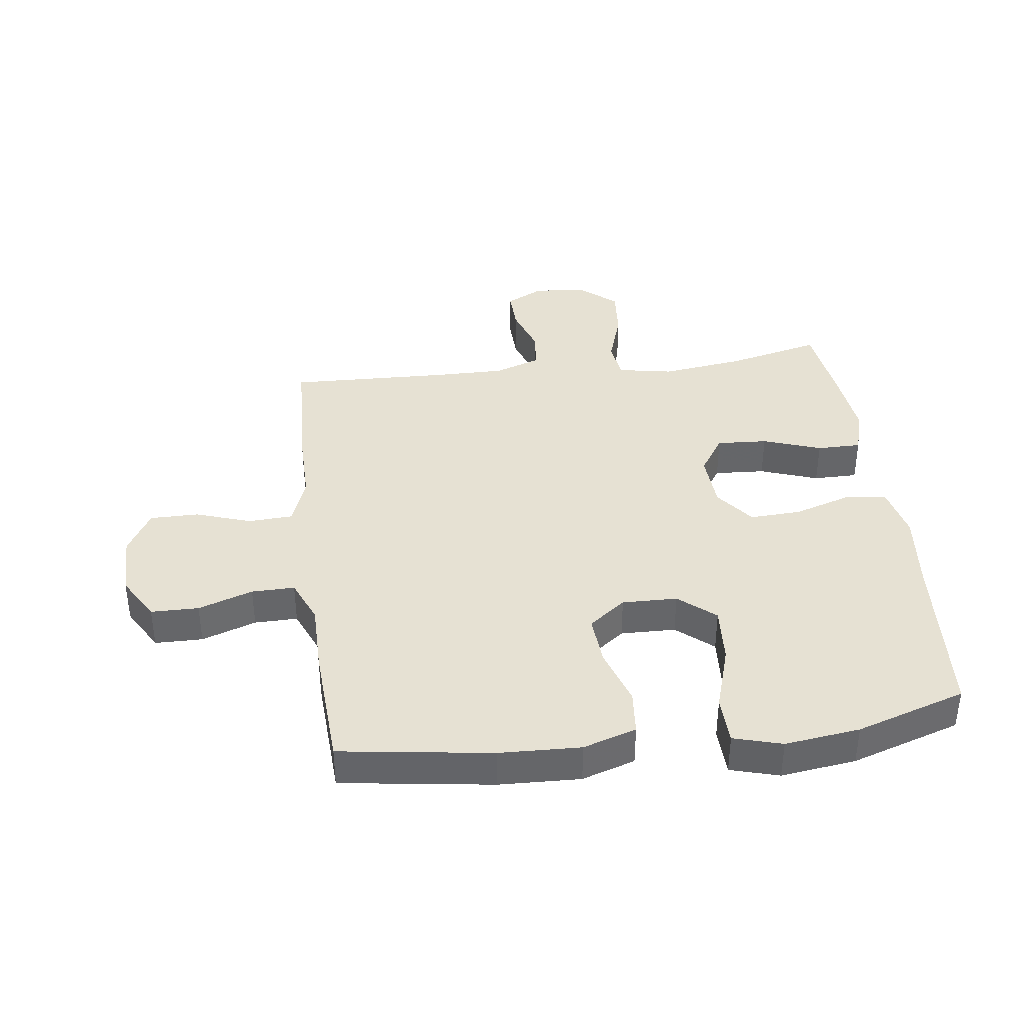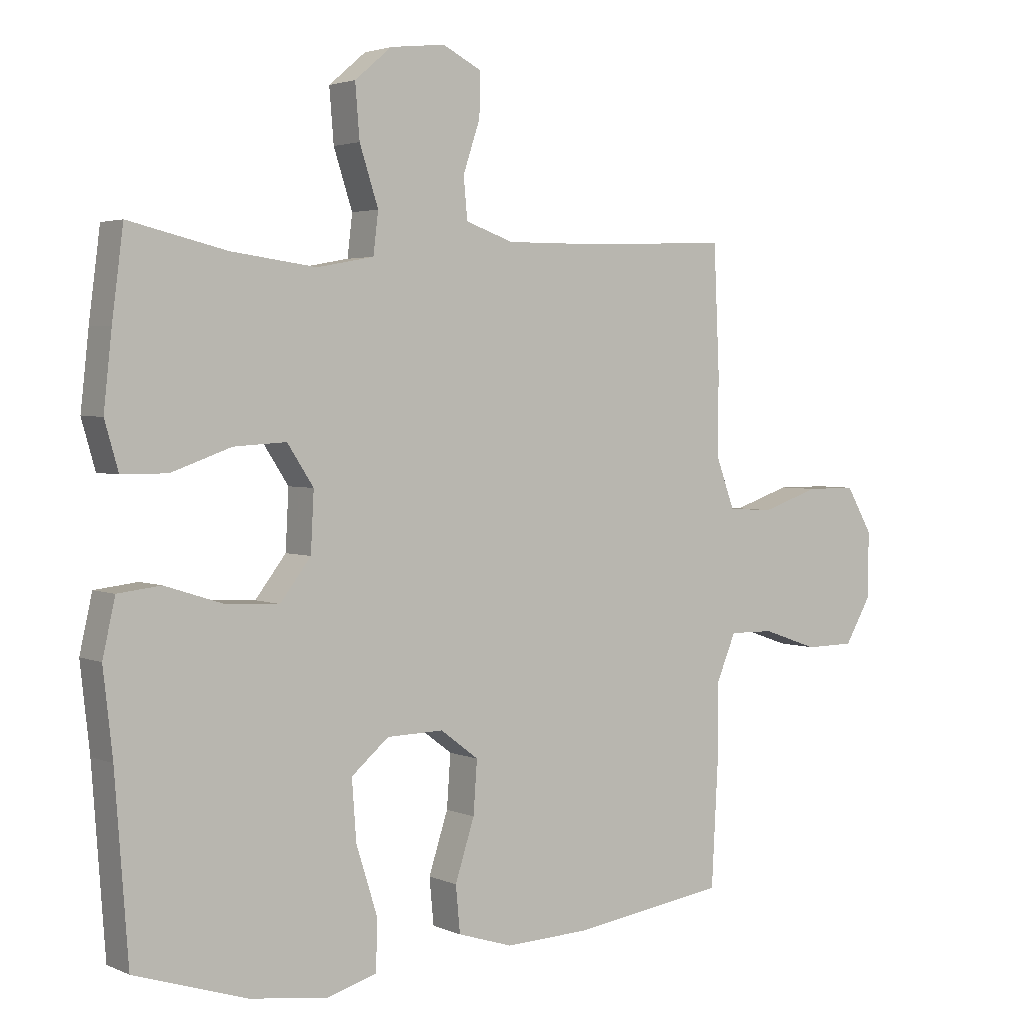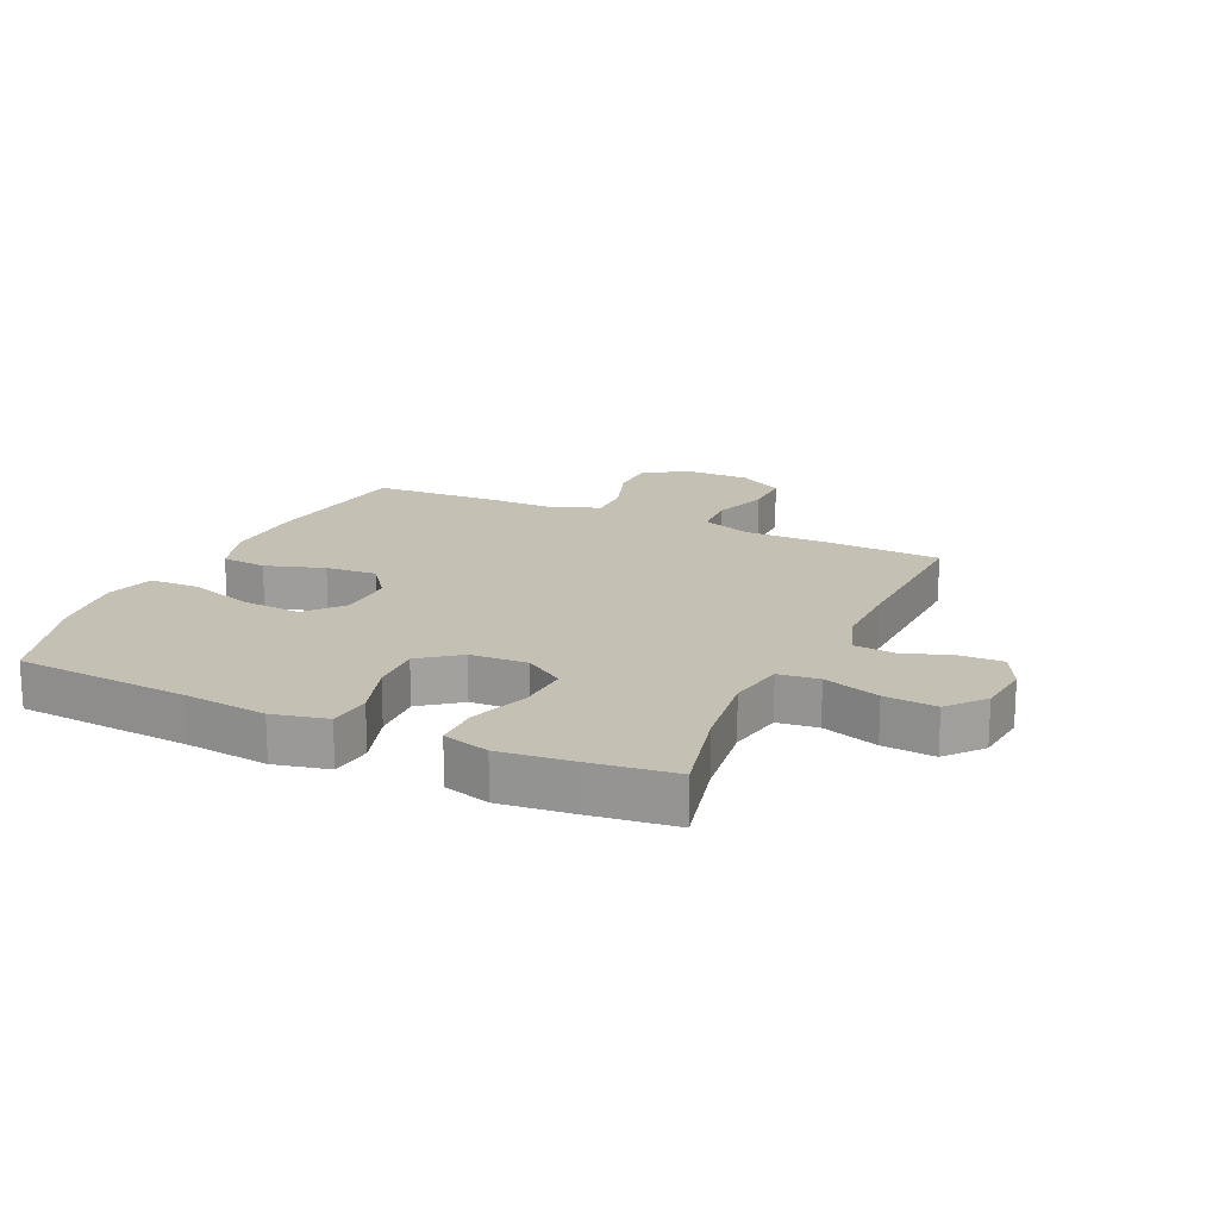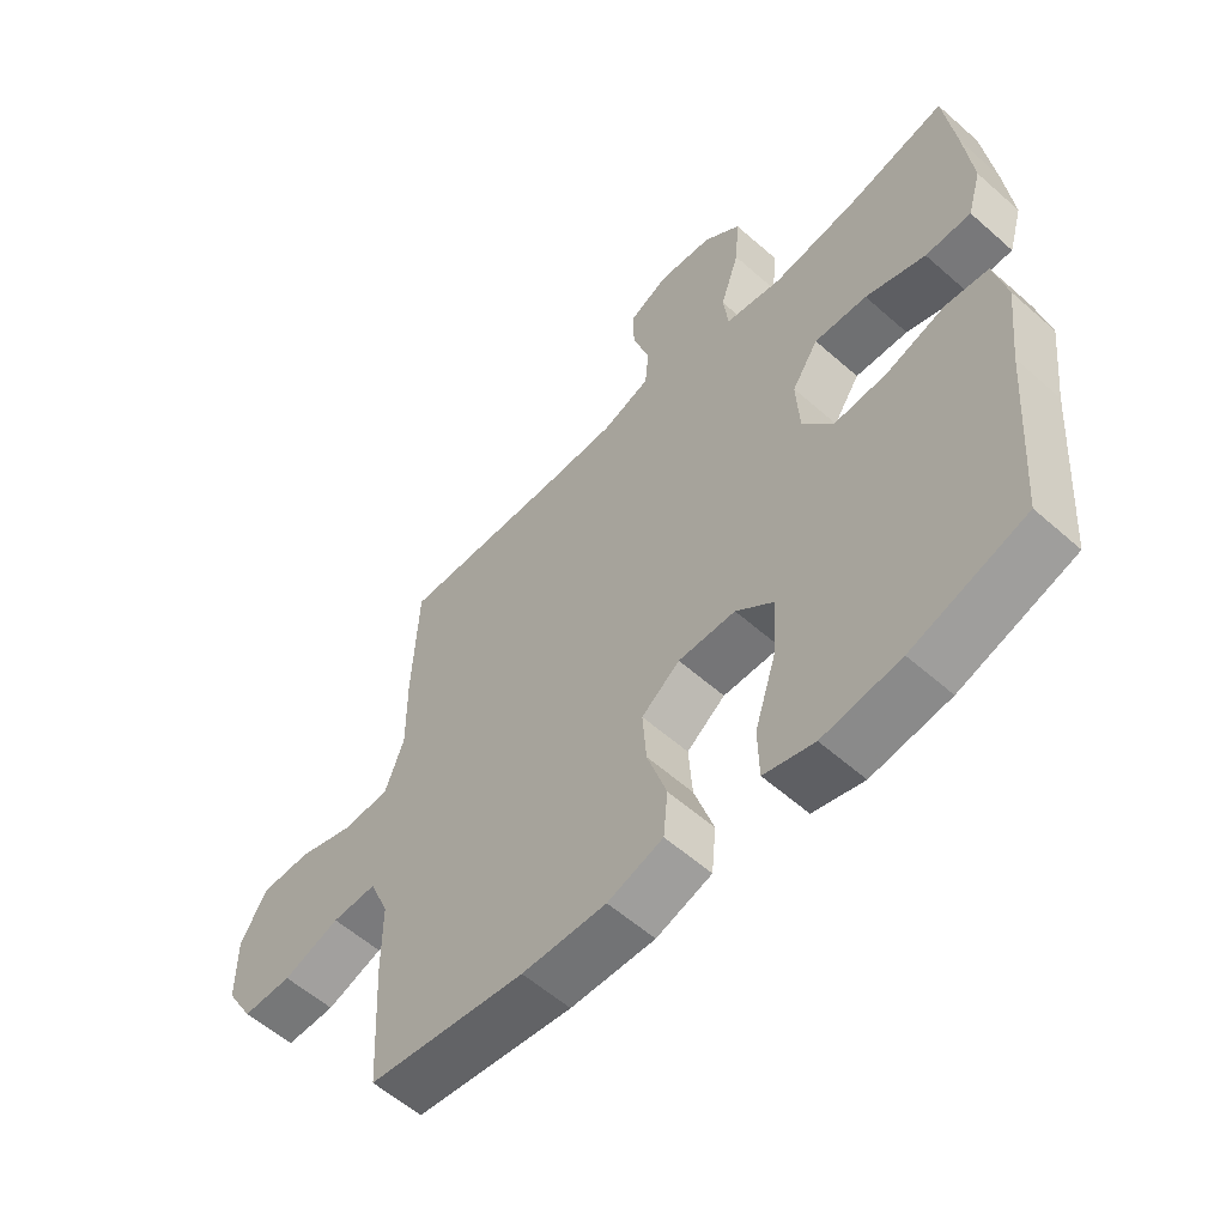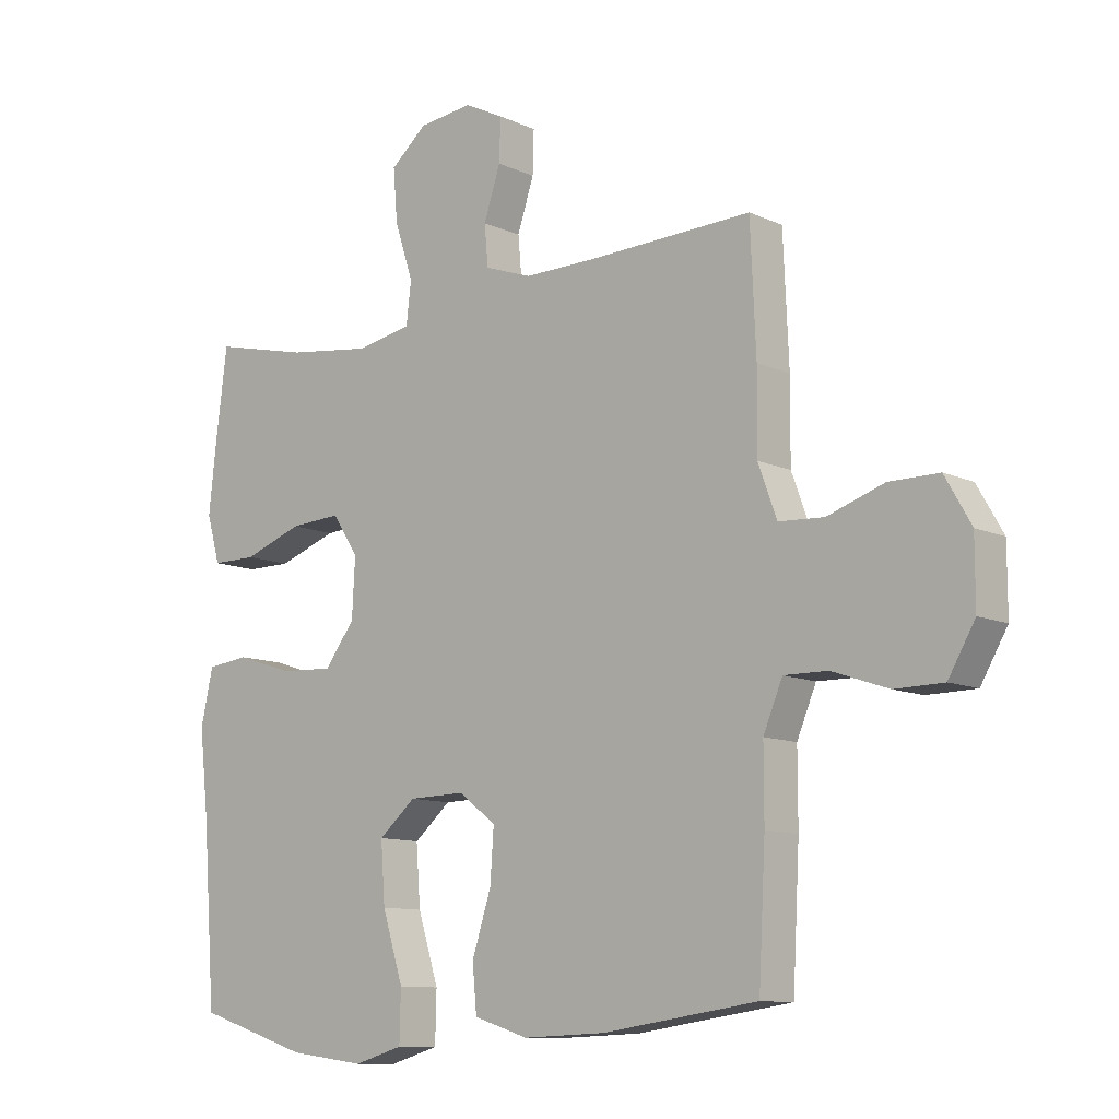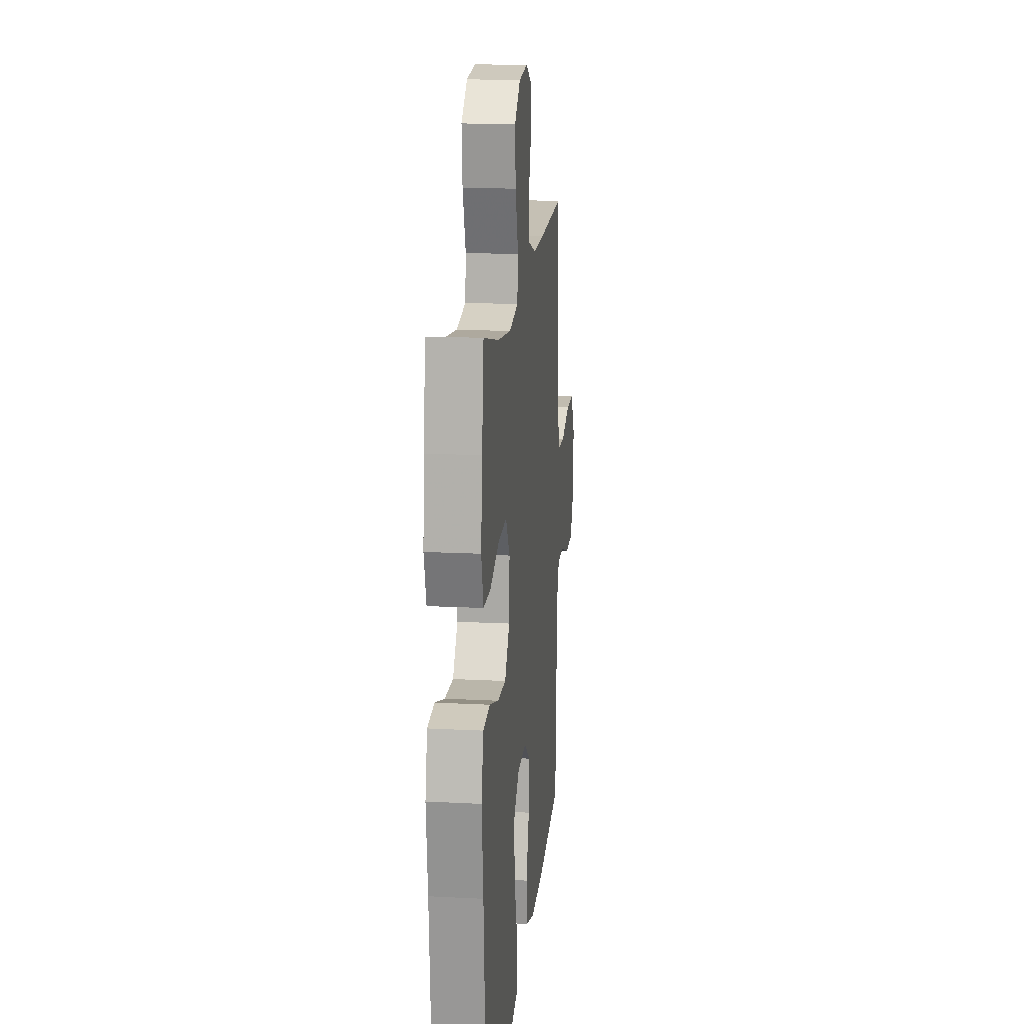
<metadata>
{"format":"obj","ext":"obj","renderer":"f3d","projection":"perspective","resolution":1024,"background":"white","views":[{"elev":38.6,"azim":172.6,"up":"+Y"},{"elev":3.0,"azim":-34.9,"up":"+Z"},{"elev":18.0,"azim":-65.2,"up":"+Y"},{"elev":-57.6,"azim":-132.5,"up":"+Z"},{"elev":-10.6,"azim":41.4,"up":"+Z"},{"elev":16.4,"azim":-83.9,"up":"+Z"}]}
</metadata>
<code>
v -0.5 0.07 0.5
v -0.343 0.07 0.463
v -0.207 0.07 0.445
v -0.116 0.07 0.462
v -0.108 0.07 0.528
v -0.138 0.07 0.62
v -0.145 0.07 0.705
v -0.086 0.07 0.755
v 0.002 0.07 0.765
v 0.065 0.07 0.733
v 0.063 0.07 0.664
v 0.036 0.07 0.583
v 0.042 0.07 0.517
v 0.119 0.07 0.49
v 0.236 0.07 0.491
v 0.5 0.07 0.5
v 0.509 0.07 0.299
v 0.508 0.07 0.172
v 0.538 0.07 0.09
v 0.611 0.07 0.086
v 0.703 0.07 0.117
v 0.783 0.07 0.117
v 0.825 0.07 0.044
v 0.825 0.07 -0.061
v 0.782 0.07 -0.135
v 0.703 0.07 -0.136
v 0.613 0.07 -0.105
v 0.542 0.07 -0.104
v 0.511 0.07 -0.178
v 0.511 0.07 -0.293
v 0.5 0.07 -0.5
v 0.25 0.07 -0.536
v 0.116 0.07 -0.541
v 0.028 0.07 -0.513
v 0.021 0.07 -0.439
v 0.052 0.07 -0.343
v 0.058 0.07 -0.259
v -0.003 0.07 -0.213
v -0.094 0.07 -0.215
v -0.154 0.07 -0.266
v -0.147 0.07 -0.362
v -0.113 0.07 -0.47
v -0.115 0.07 -0.551
v -0.195 0.07 -0.574
v -0.319 0.07 -0.558
v -0.5 0.07 -0.5
v -0.521 0.07 -0.215
v -0.536 0.07 -0.08
v -0.516 0.07 0.009
v -0.447 0.07 0.017
v -0.353 0.07 -0.013
v -0.268 0.07 -0.017
v -0.219 0.07 0.047
v -0.214 0.07 0.141
v -0.256 0.07 0.205
v -0.34 0.07 0.2
v -0.436 0.07 0.166
v -0.509 0.07 0.166
v -0.531 0.07 0.242
v -0.518 0.07 0.361
v -0.5 0 0.5
v -0.343 0 0.463
v -0.207 0 0.445
v -0.116 0 0.462
v -0.108 0 0.528
v -0.138 0 0.62
v -0.145 0 0.705
v -0.086 0 0.755
v 0.002 0 0.765
v 0.065 0 0.733
v 0.063 0 0.664
v 0.036 0 0.583
v 0.042 0 0.517
v 0.119 0 0.49
v 0.236 0 0.491
v 0.5 0 0.5
v 0.509 0 0.299
v 0.508 0 0.172
v 0.538 0 0.09
v 0.611 0 0.086
v 0.703 0 0.117
v 0.783 0 0.117
v 0.825 0 0.044
v 0.825 0 -0.061
v 0.782 0 -0.135
v 0.703 0 -0.136
v 0.613 0 -0.105
v 0.542 0 -0.104
v 0.511 0 -0.178
v 0.511 0 -0.293
v 0.5 0 -0.5
v 0.25 0 -0.536
v 0.116 0 -0.541
v 0.028 0 -0.513
v 0.021 0 -0.439
v 0.052 0 -0.343
v 0.058 0 -0.259
v -0.003 0 -0.213
v -0.094 0 -0.215
v -0.154 0 -0.266
v -0.147 0 -0.362
v -0.113 0 -0.47
v -0.115 0 -0.551
v -0.195 0 -0.574
v -0.319 0 -0.558
v -0.5 0 -0.5
v -0.521 0 -0.215
v -0.536 0 -0.08
v -0.516 0 0.009
v -0.447 0 0.017
v -0.353 0 -0.013
v -0.268 0 -0.017
v -0.219 0 0.047
v -0.214 0 0.141
v -0.256 0 0.205
v -0.34 0 0.2
v -0.436 0 0.166
v -0.509 0 0.166
v -0.531 0 0.242
v -0.518 0 0.361
f 59 60 1 2
f 56 57 58 59
f 55 56 59 2
f 54 55 2 3
f 48 49 50 51
f 47 48 51 52
f 46 47 52
f 45 46 52 53
f 41 42 43 44
f 40 41 44 45
f 33 34 35 36
f 33 36 37
f 32 33 37
f 29 30 31 32
f 28 29 32 37
f 24 25 26 27
f 24 27 28
f 23 24 28
f 20 21 22 23
f 19 20 23 28
f 18 19 28 37
f 15 16 17 18
f 14 15 18 37
f 9 10 11 12
f 9 12 13
f 8 9 13
f 5 6 7 8
f 5 8 13
f 4 5 13 14
f 54 3 4 14
f 40 45 53
f 39 40 53 54
f 38 39 54 14
f 14 37 38
f 62 61 120 119
f 119 118 117 116
f 62 119 116 115
f 63 62 115 114
f 111 110 109 108
f 112 111 108 107
f 112 107 106
f 113 112 106 105
f 104 103 102 101
f 105 104 101 100
f 96 95 94 93
f 97 96 93
f 97 93 92
f 92 91 90 89
f 97 92 89 88
f 87 86 85 84
f 88 87 84
f 88 84 83
f 83 82 81 80
f 88 83 80 79
f 97 88 79 78
f 78 77 76 75
f 97 78 75 74
f 72 71 70 69
f 73 72 69
f 73 69 68
f 68 67 66 65
f 73 68 65
f 74 73 65 64
f 74 64 63 114
f 113 105 100
f 114 113 100 99
f 74 114 99 98
f 98 97 74
f 1 61 62 2
f 2 62 63 3
f 3 63 64 4
f 4 64 65 5
f 5 65 66 6
f 6 66 67 7
f 7 67 68 8
f 8 68 69 9
f 9 69 70 10
f 10 70 71 11
f 11 71 72 12
f 12 72 73 13
f 13 73 74 14
f 14 74 75 15
f 15 75 76 16
f 16 76 77 17
f 17 77 78 18
f 18 78 79 19
f 19 79 80 20
f 20 80 81 21
f 21 81 82 22
f 22 82 83 23
f 23 83 84 24
f 24 84 85 25
f 25 85 86 26
f 26 86 87 27
f 27 87 88 28
f 28 88 89 29
f 29 89 90 30
f 30 90 91 31
f 31 91 92 32
f 32 92 93 33
f 33 93 94 34
f 34 94 95 35
f 35 95 96 36
f 36 96 97 37
f 37 97 98 38
f 38 98 99 39
f 39 99 100 40
f 40 100 101 41
f 41 101 102 42
f 42 102 103 43
f 43 103 104 44
f 44 104 105 45
f 45 105 106 46
f 46 106 107 47
f 47 107 108 48
f 48 108 109 49
f 49 109 110 50
f 50 110 111 51
f 51 111 112 52
f 52 112 113 53
f 53 113 114 54
f 54 114 115 55
f 55 115 116 56
f 56 116 117 57
f 57 117 118 58
f 58 118 119 59
f 59 119 120 60
f 60 120 61 1

</code>
